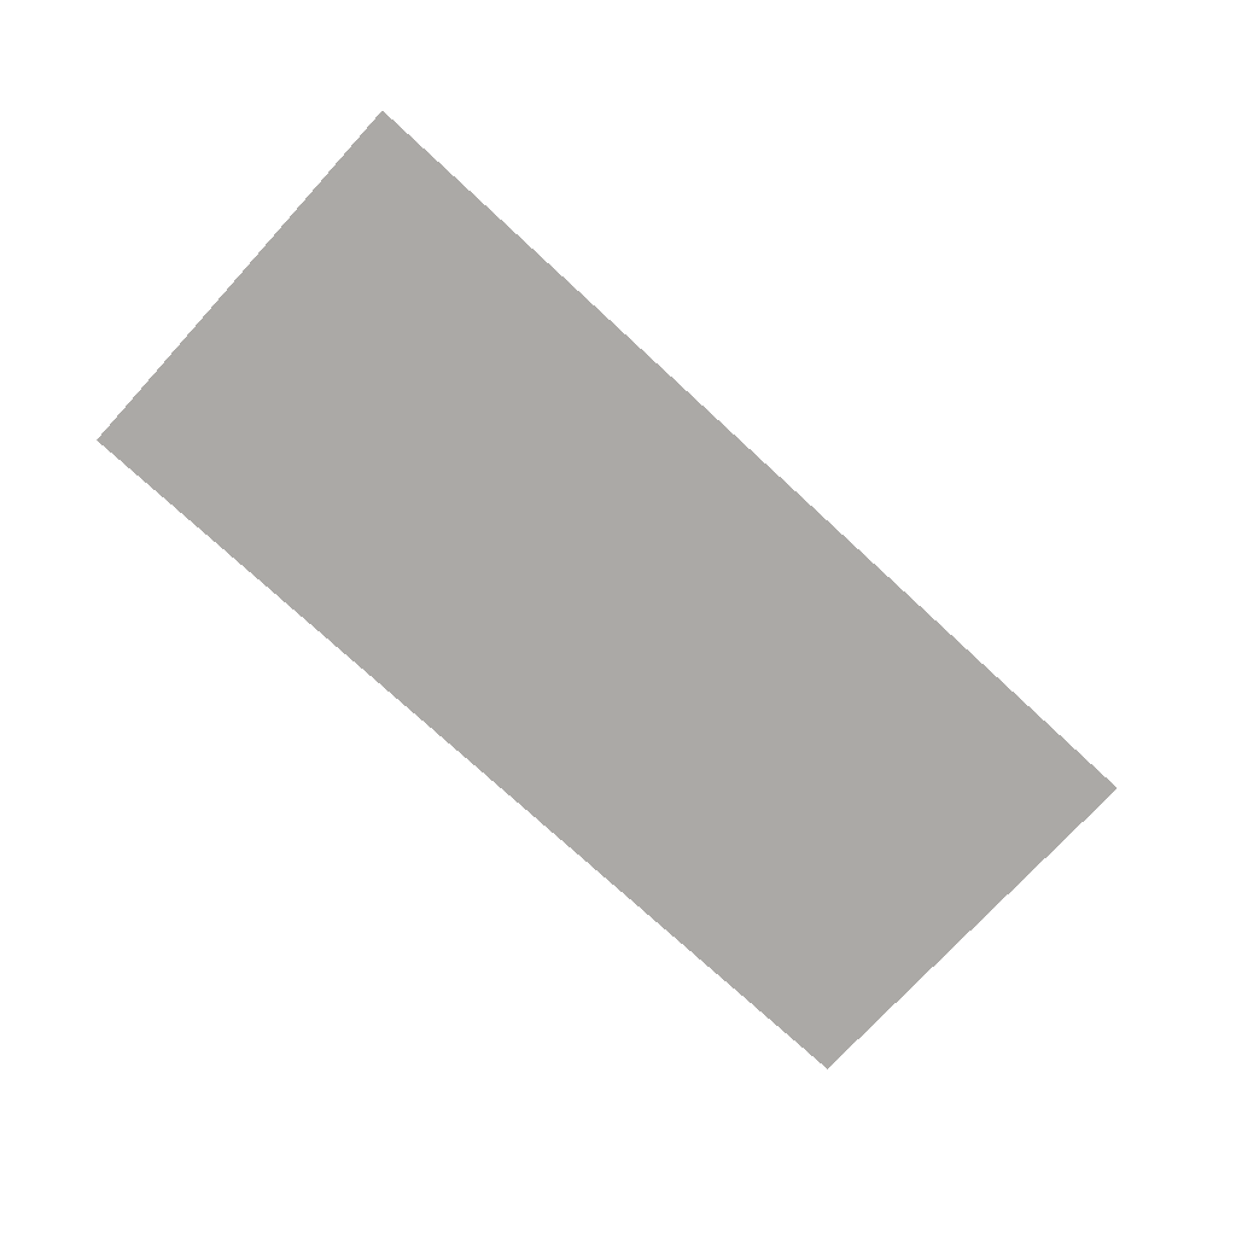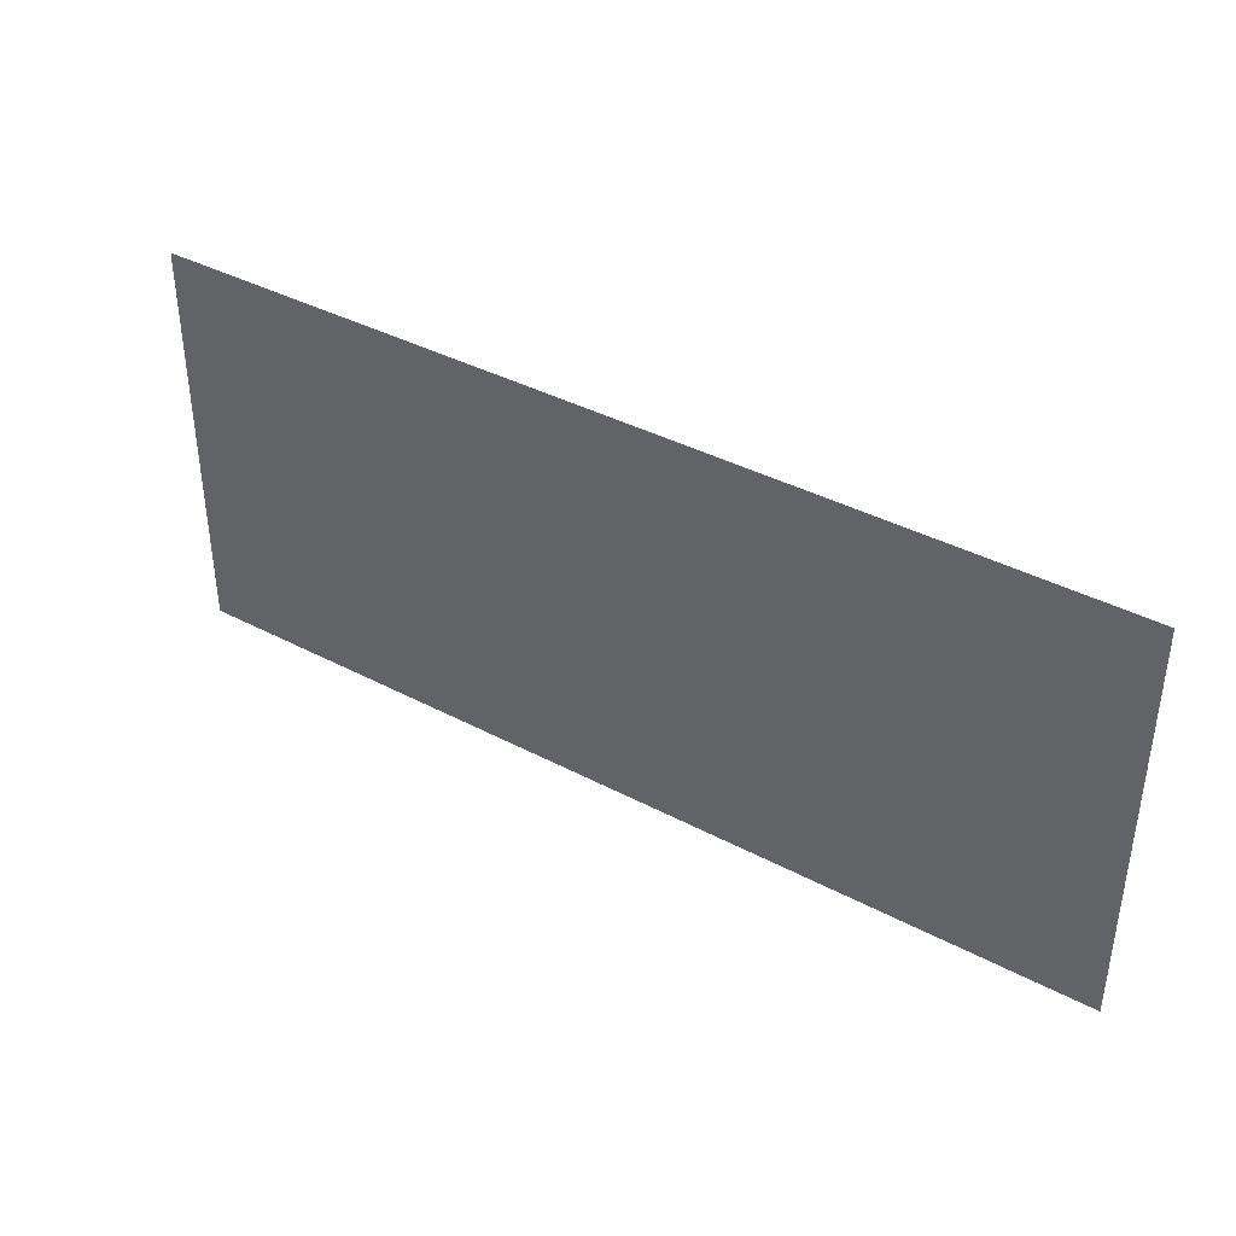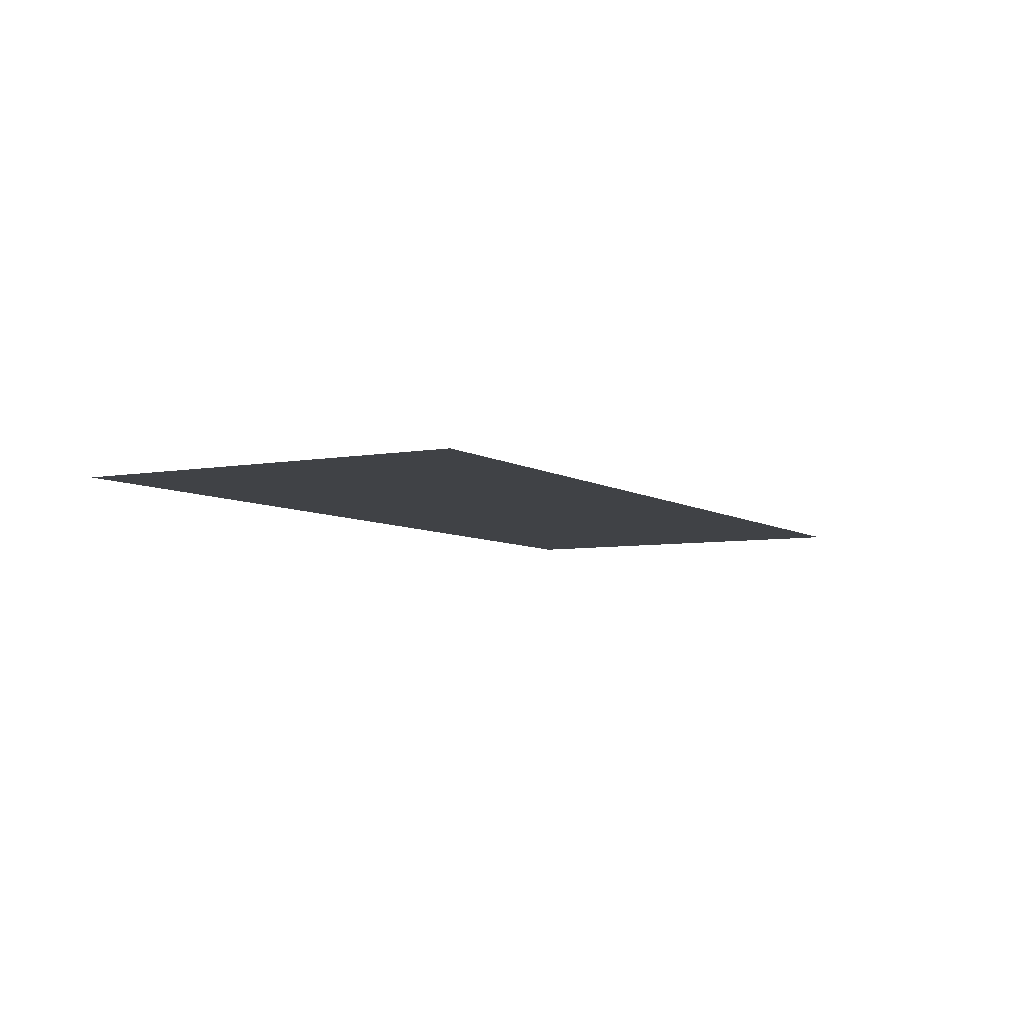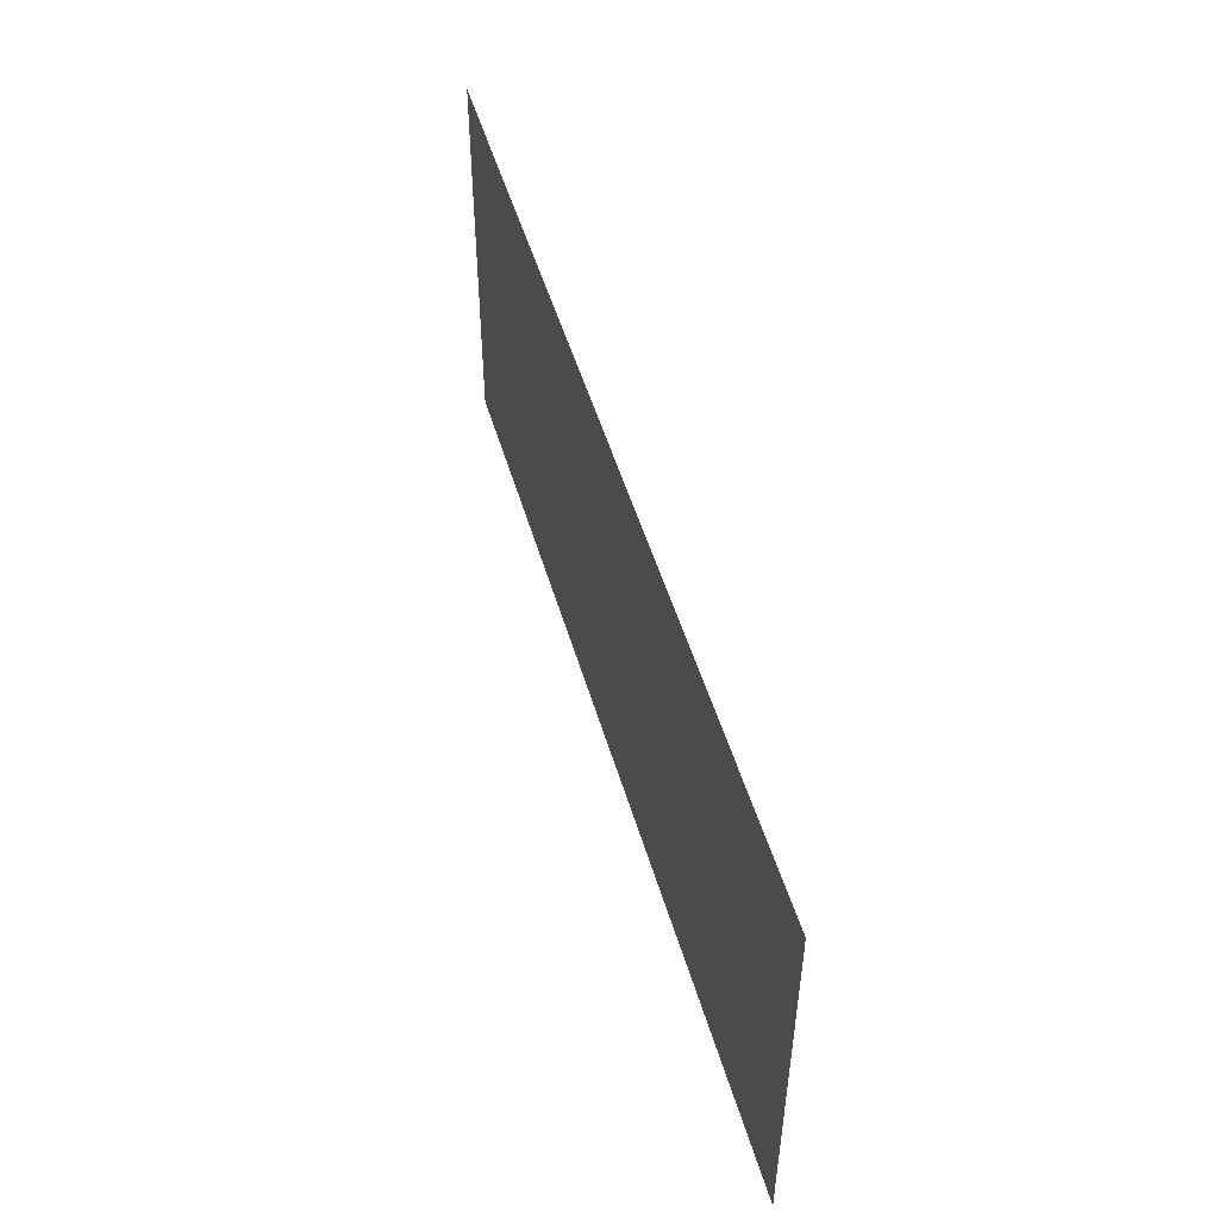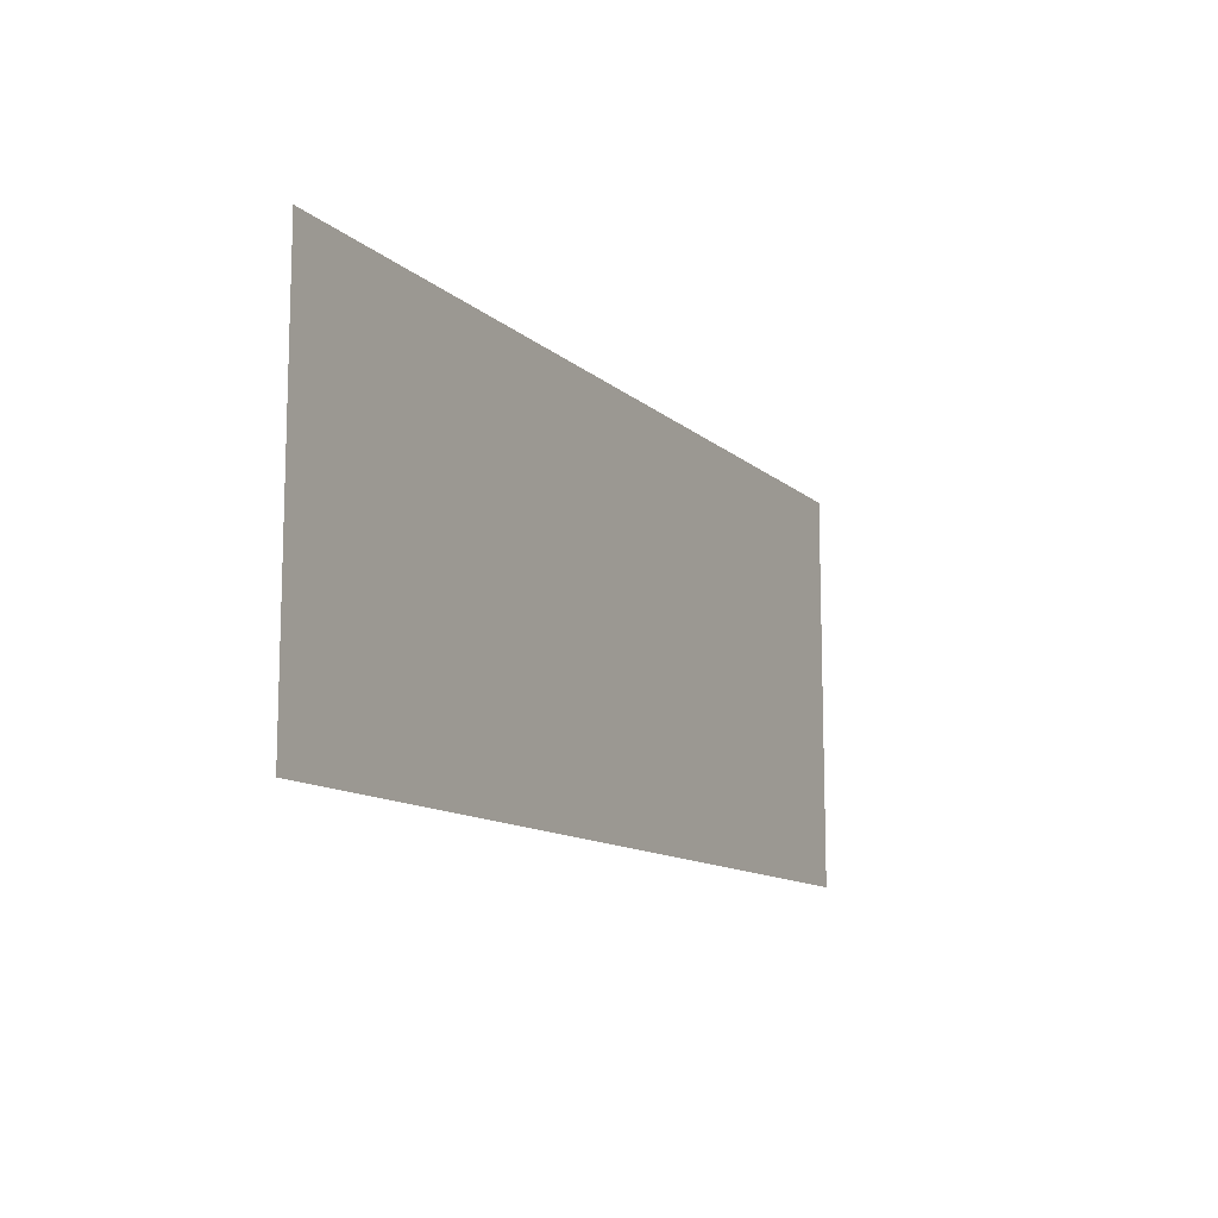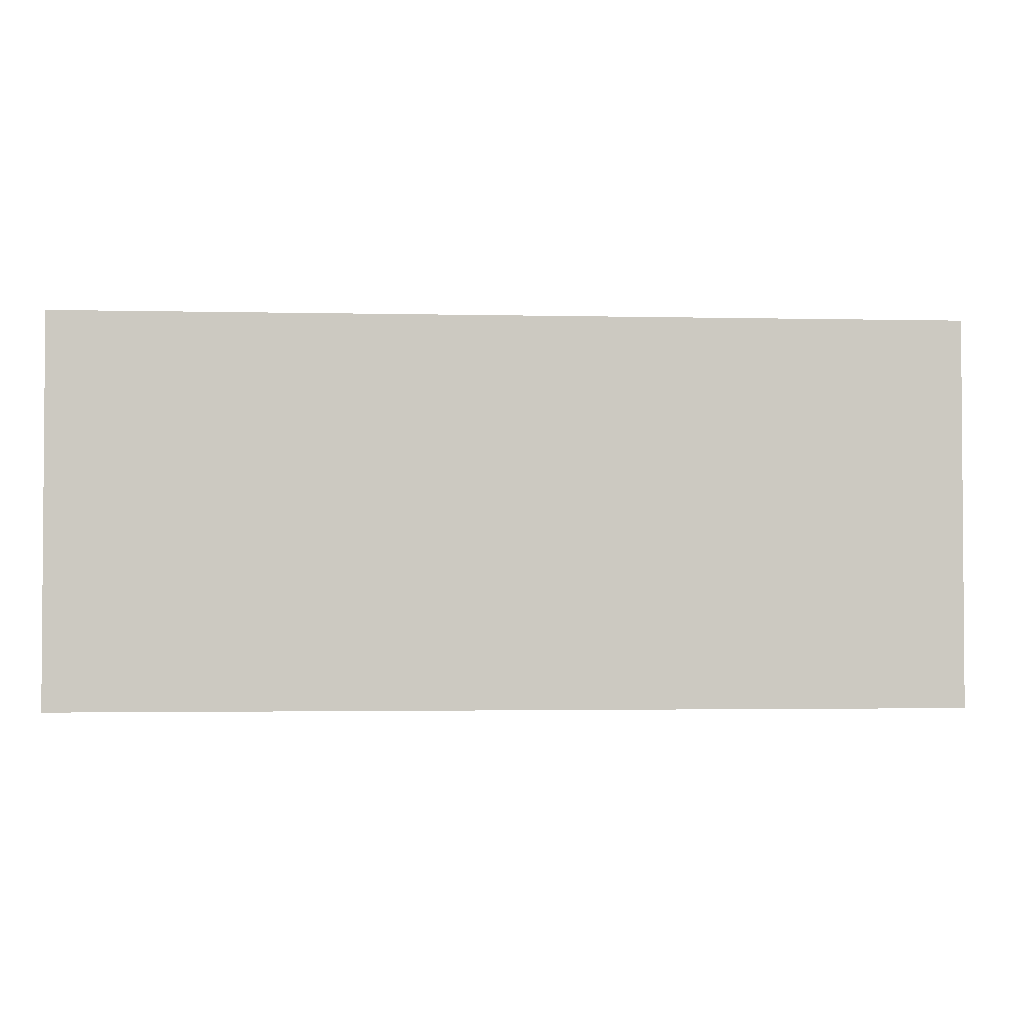
<metadata>
{"format":"obj","ext":"obj","renderer":"f3d","projection":"perspective","resolution":1024,"background":"white","views":[{"elev":-75.5,"azim":-42.6,"up":"+Z"},{"elev":39.1,"azim":33.5,"up":"+Y"},{"elev":-6.1,"azim":-60.9,"up":"+Z"},{"elev":50.2,"azim":-106.1,"up":"+Y"},{"elev":-11.9,"azim":118.0,"up":"+Y"},{"elev":-2.4,"azim":-4.7,"up":"+Y"}]}
</metadata>
<code>
v 0 -0.4324 0
v -0.4324 -0.4324 0
v -0.4324 0 0
v 0 0 0
v -0.4324 -0.4324 0
v -0.8649 -0.4324 0
v -0.8649 0 0
v -0.4324 0 0
v -0.8649 -0.4324 0
v -1.297 -0.4324 0
v -1.297 0 0
v -0.8649 0 0
v -1.297 -0.4324 0
v -1.73 -0.4324 0
v -1.73 0 0
v -1.297 0 0
v -1.73 -0.4324 0
v -2.162 -0.4324 0
v -2.162 0 0
v -1.73 0 0
v -2.162 -0.4324 0
v -2.595 -0.4324 0
v -2.595 0 0
v -2.162 0 0
v -2.595 -0.4324 0
v -3.027 -0.4324 0
v -3.027 0 0
v -2.595 0 0
v 0 -0.8649 0
v -0.4324 -0.8649 0
v -0.4324 -0.4324 0
v 0 -0.4324 0
v -0.4324 -0.8649 0
v -0.8649 -0.8649 0
v -0.8649 -0.4324 0
v -0.4324 -0.4324 0
v -0.8649 -0.8649 0
v -1.297 -0.8649 0
v -1.297 -0.4324 0
v -0.8649 -0.4324 0
v -1.297 -0.8649 0
v -1.73 -0.8649 0
v -1.73 -0.4324 0
v -1.297 -0.4324 0
v -1.73 -0.8649 0
v -2.162 -0.8649 0
v -2.162 -0.4324 0
v -1.73 -0.4324 0
v -2.162 -0.8649 0
v -2.595 -0.8649 0
v -2.595 -0.4324 0
v -2.162 -0.4324 0
v -2.595 -0.8649 0
v -3.027 -0.8649 0
v -3.027 -0.4324 0
v -2.595 -0.4324 0
v 0 -1.297 0
v -0.4324 -1.297 0
v -0.4324 -0.8649 0
v 0 -0.8649 0
v -0.4324 -1.297 0
v -0.8649 -1.297 0
v -0.8649 -0.8649 0
v -0.4324 -0.8649 0
v -0.8649 -1.297 0
v -1.297 -1.297 0
v -1.297 -0.8649 0
v -0.8649 -0.8649 0
v -1.297 -1.297 0
v -1.73 -1.297 0
v -1.73 -0.8649 0
v -1.297 -0.8649 0
v -1.73 -1.297 0
v -2.162 -1.297 0
v -2.162 -0.8649 0
v -1.73 -0.8649 0
v -2.162 -1.297 0
v -2.595 -1.297 0
v -2.595 -0.8649 0
v -2.162 -0.8649 0
v -2.595 -1.297 0
v -3.027 -1.297 0
v -3.027 -0.8649 0
v -2.595 -0.8649 0
g beginning_mesh_0009
f 1 2 3 4
f 5 6 7 8
f 9 10 11 12
f 13 14 15 16
f 17 18 19 20
f 21 22 23 24
f 25 26 27 28
f 29 30 31 32
f 33 34 35 36
f 37 38 39 40
f 41 42 43 44
f 45 46 47 48
f 49 50 51 52
f 53 54 55 56
f 57 58 59 60
f 61 62 63 64
f 65 66 67 68
f 69 70 71 72
f 73 74 75 76
f 77 78 79 80
f 81 82 83 84

</code>
